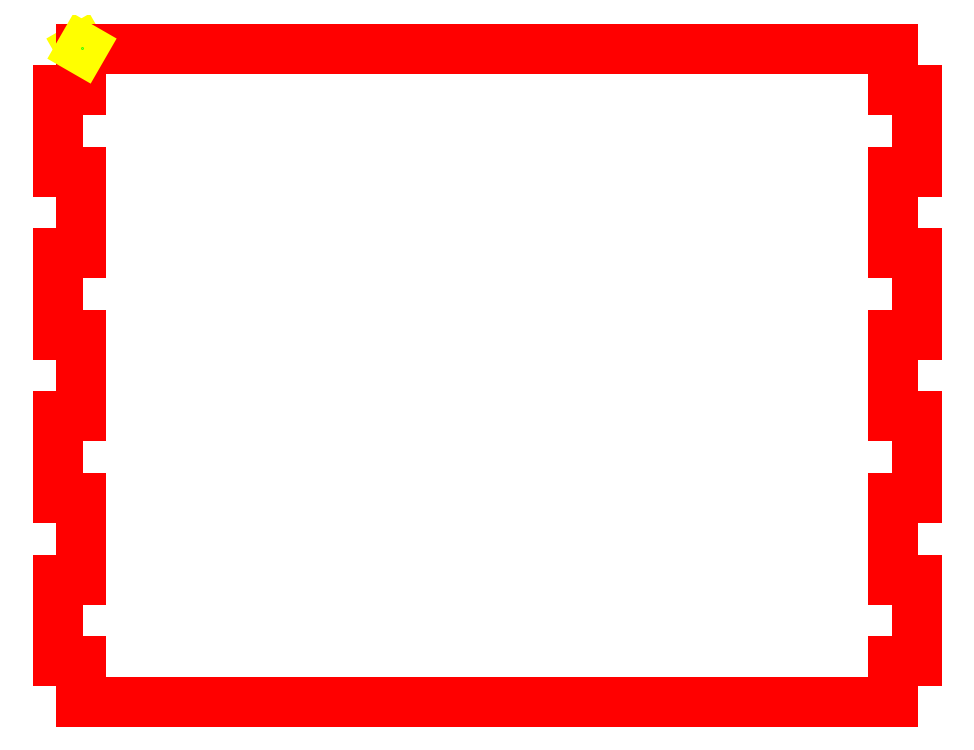
<metadata>
{"format":"dxf","ext":"dxf","renderer":"ezdxf+matplotlib","layout":"modelspace","background":"white","min_lineweight":24,"dpi":150}
</metadata>
<code>
0
SECTION
2
ENTITIES
0
LINE
8
1
10
-49.65
20
56.24
30
15
11
-49.65
21
56.24
31
15
0
LINE
8
1
10
-49.65
20
56.24
30
15
11
-49.65
21
56.24
31
0
0
LINE
8
1
10
-49.65
20
56.24
30
0
11
-49.52
21
56.02
31
0
0
LINE
8
1
10
-49.52
20
56.02
30
0
11
50.52
21
56.02
31
0
0
LINE
8
1
10
50.52
20
56.02
30
0
11
50.52
21
51
31
0
0
LINE
8
1
10
50.52
20
51
30
0
11
53.4
21
51
31
0
0
LINE
8
1
10
53.4
20
51
30
0
11
53.42
21
51
31
0
0
LINE
8
1
10
53.42
20
51
30
0
11
53.42
21
40.9
31
0
0
LINE
8
1
10
53.42
20
40.9
30
0
11
50.52
21
40.9
31
0
0
LINE
8
1
10
50.52
20
40.9
30
0
11
50.52
21
30.9
31
0
0
LINE
8
1
10
50.52
20
30.9
30
0
11
53.4
21
30.9
31
0
0
LINE
8
1
10
53.4
20
30.9
30
0
11
53.42
21
30.9
31
0
0
LINE
8
1
10
53.42
20
30.9
30
0
11
53.42
21
20.8
31
0
0
LINE
8
1
10
53.42
20
20.8
30
0
11
50.52
21
20.8
31
0
0
LINE
8
1
10
50.52
20
20.8
30
0
11
50.52
21
10.8
31
0
0
LINE
8
1
10
50.52
20
10.8
30
0
11
53.4
21
10.8
31
0
0
LINE
8
1
10
53.4
20
10.8
30
0
11
53.42
21
10.8
31
0
0
LINE
8
1
10
53.42
20
10.8
30
0
11
53.42
21
0.725
31
0
0
LINE
8
1
10
53.42
20
0.725
30
0
11
53.42
21
0.7
31
0
0
LINE
8
1
10
53.42
20
0.7
30
0
11
50.52
21
0.7
31
0
0
LINE
8
1
10
50.52
20
0.7
30
0
11
50.52
21
-9.3
31
0
0
LINE
8
1
10
50.52
20
-9.3
30
0
11
53.4
21
-9.3
31
0
0
LINE
8
1
10
53.4
20
-9.3
30
0
11
53.42
21
-9.3
31
0
0
LINE
8
1
10
53.42
20
-9.3
30
0
11
53.42
21
-19.38
31
0
0
LINE
8
1
10
53.42
20
-19.38
30
0
11
53.42
21
-19.4
31
0
0
LINE
8
1
10
53.42
20
-19.4
30
0
11
50.52
21
-19.4
31
0
0
LINE
8
1
10
50.52
20
-19.4
30
0
11
50.52
21
-24.4
31
0
0
LINE
8
1
10
50.52
20
-24.4
30
0
11
50.52
21
-24.43
31
0
0
LINE
8
1
10
50.52
20
-24.43
30
0
11
-49.52
21
-24.43
31
0
0
LINE
8
1
10
-49.52
20
-24.43
30
0
11
-49.52
21
-19.4
31
0
0
LINE
8
1
10
-49.52
20
-19.4
30
0
11
-52.4
21
-19.4
31
0
0
LINE
8
1
10
-52.4
20
-19.4
30
0
11
-52.42
21
-19.4
31
0
0
LINE
8
1
10
-52.42
20
-19.4
30
0
11
-52.42
21
-9.3
31
0
0
LINE
8
1
10
-52.42
20
-9.3
30
0
11
-49.52
21
-9.3
31
0
0
LINE
8
1
10
-49.52
20
-9.3
30
0
11
-49.52
21
0.7
31
0
0
LINE
8
1
10
-49.52
20
0.7
30
0
11
-52.4
21
0.7
31
0
0
LINE
8
1
10
-52.4
20
0.7
30
0
11
-52.42
21
0.7
31
0
0
LINE
8
1
10
-52.42
20
0.7
30
0
11
-52.42
21
10.8
31
0
0
LINE
8
1
10
-52.42
20
10.8
30
0
11
-49.52
21
10.8
31
0
0
LINE
8
1
10
-49.52
20
10.8
30
0
11
-49.52
21
20.8
31
0
0
LINE
8
1
10
-49.52
20
20.8
30
0
11
-52.4
21
20.8
31
0
0
LINE
8
1
10
-52.4
20
20.8
30
0
11
-52.42
21
20.8
31
0
0
LINE
8
1
10
-52.42
20
20.8
30
0
11
-52.42
21
30.9
31
0
0
LINE
8
1
10
-52.42
20
30.9
30
0
11
-49.52
21
30.9
31
0
0
LINE
8
1
10
-49.52
20
30.9
30
0
11
-49.52
21
40.9
31
0
0
LINE
8
1
10
-49.52
20
40.9
30
0
11
-52.4
21
40.9
31
0
0
LINE
8
1
10
-52.4
20
40.9
30
0
11
-52.42
21
40.9
31
0
0
LINE
8
1
10
-52.42
20
40.9
30
0
11
-52.42
21
51
31
0
0
LINE
8
1
10
-52.42
20
51
30
0
11
-49.52
21
51
31
0
0
LINE
8
1
10
-49.52
20
51
30
0
11
-49.52
21
56
31
0
0
LINE
8
1
10
-49.52
20
56
30
0
11
-49.52
21
56.02
31
0
0
LINE
8
1
10
-49.52
20
56.02
30
0
11
-49.4
21
56.24
31
0
0
LINE
8
1
10
-49.4
20
56.24
30
0
11
-49.4
21
56.24
31
15
0
ENDSEC
0
EOF

</code>
